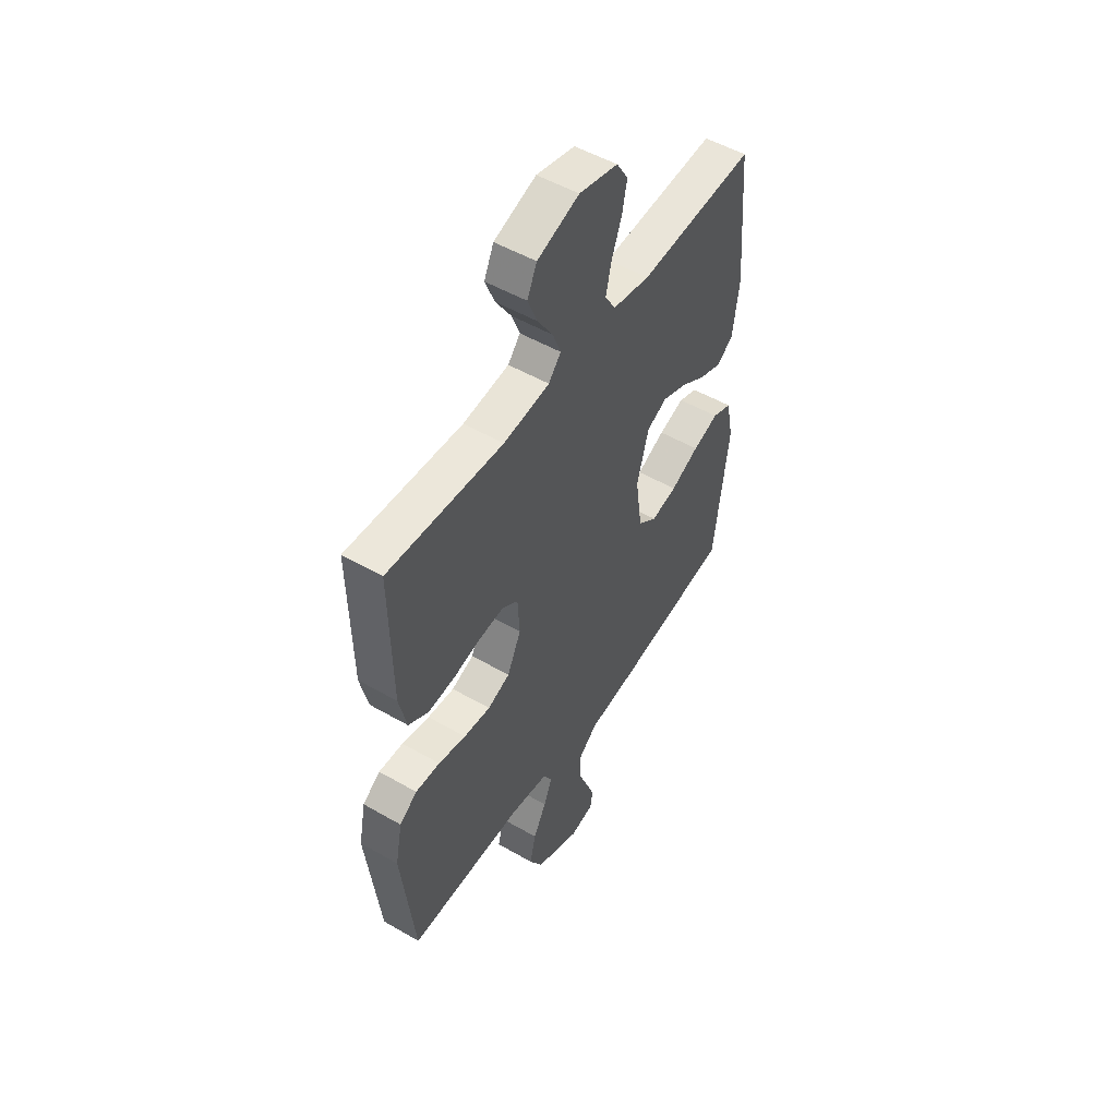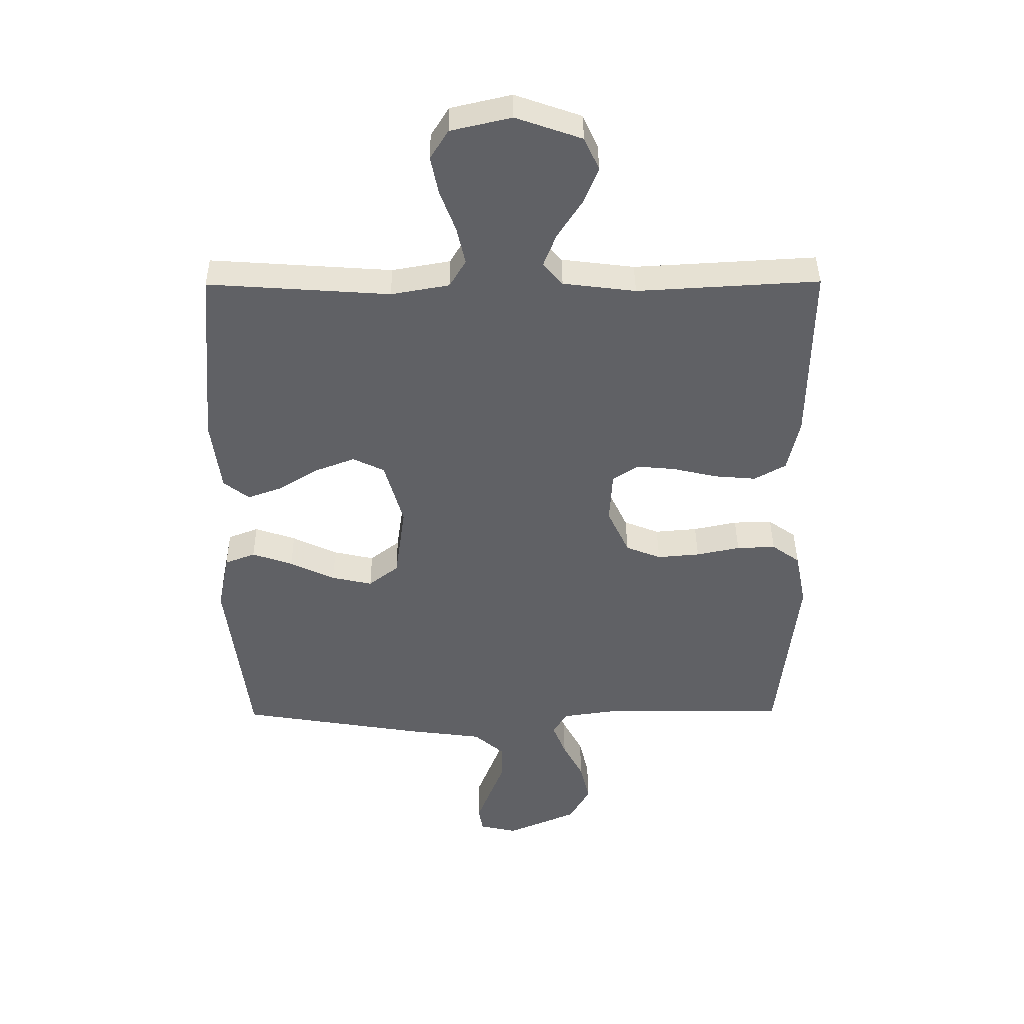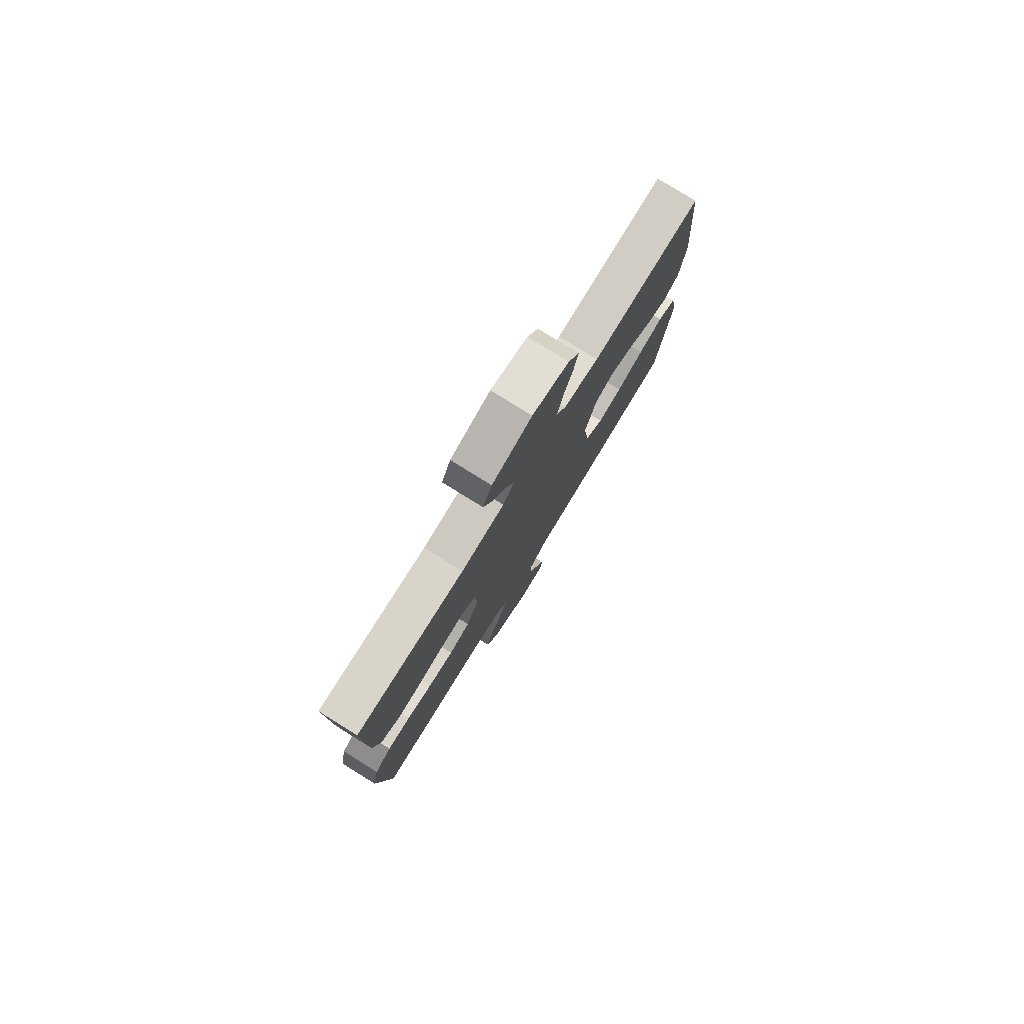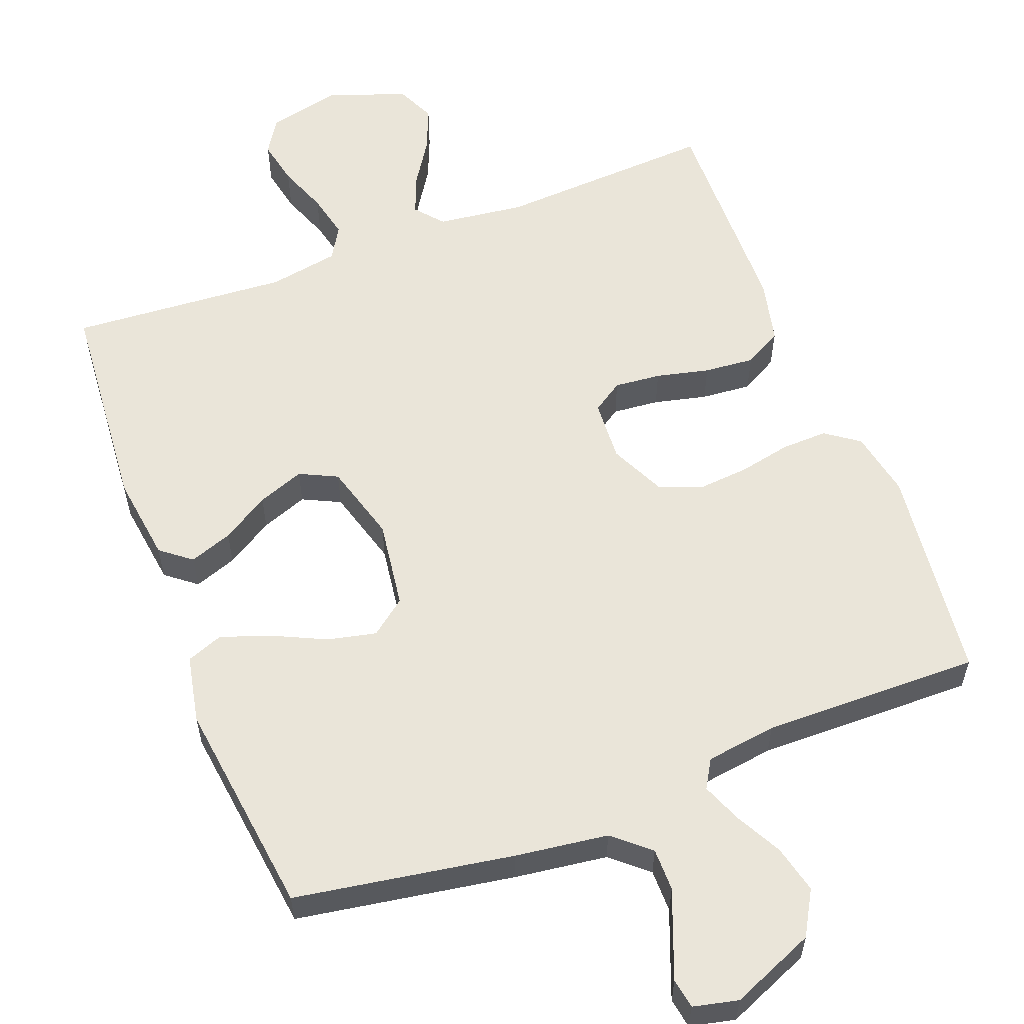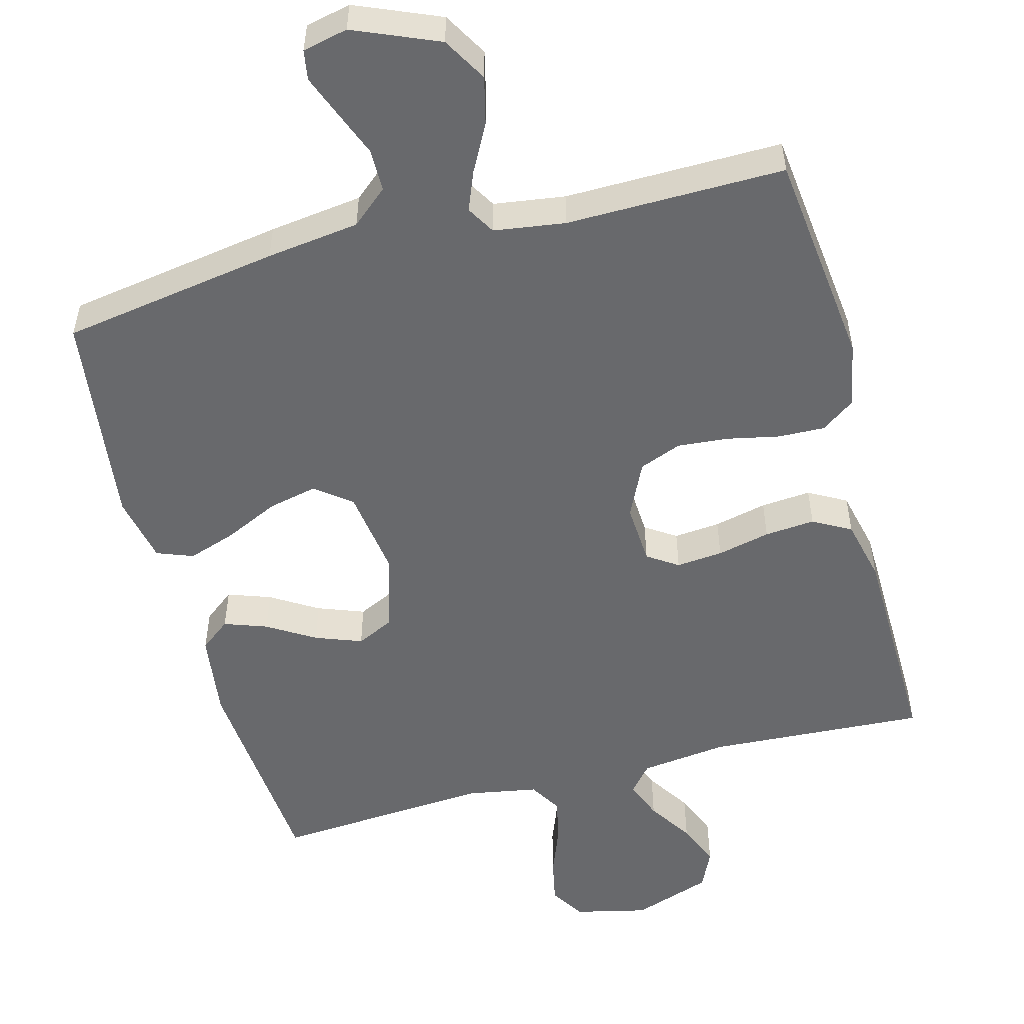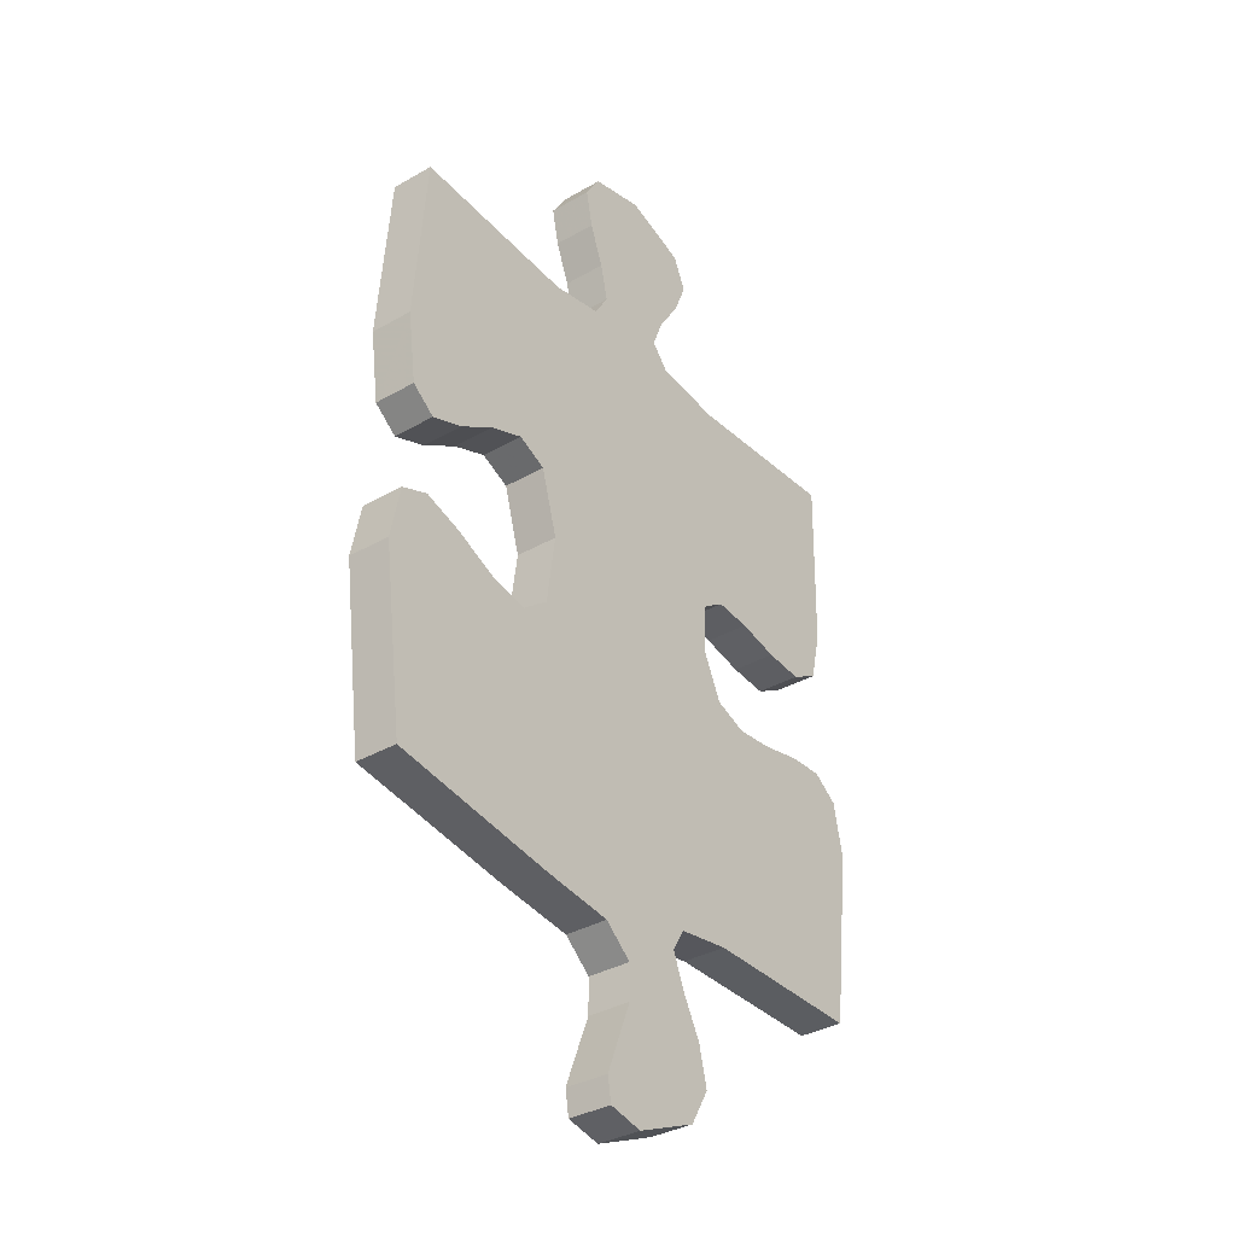
<metadata>
{"format":"obj","ext":"obj","renderer":"f3d","projection":"perspective","resolution":1024,"background":"white","views":[{"elev":51.5,"azim":-57.9,"up":"+Z"},{"elev":40.5,"azim":179.5,"up":"+Z"},{"elev":79.1,"azim":-58.2,"up":"+Z"},{"elev":58.0,"azim":159.1,"up":"+Y"},{"elev":-52.7,"azim":-165.1,"up":"+Y"},{"elev":-34.8,"azim":127.6,"up":"+Z"}]}
</metadata>
<code>
v 0.5 0.07 -0.5
v 0.2 0.07 -0.549
v 0.072 0.07 -0.566
v 0.022 0.07 -0.609
v 0.022 0.07 -0.668
v 0.047 0.07 -0.732
v 0.069 0.07 -0.789
v 0.062 0.07 -0.83
v 0 0.07 -0.844
v -0.116 0.07 -0.795
v -0.151 0.07 -0.734
v -0.135 0.07 -0.668
v -0.101 0.07 -0.604
v -0.079 0.07 -0.549
v -0.102 0.07 -0.51
v -0.2 0.07 -0.496
v -0.5 0.07 -0.5
v -0.534 0.07 -0.2
v -0.516 0.07 -0.109
v -0.47 0.07 -0.076
v -0.406 0.07 -0.078
v -0.334 0.07 -0.093
v -0.264 0.07 -0.099
v -0.206 0.07 -0.076
v -0.17 0.07 0
v -0.175 0.07 0.085
v -0.217 0.07 0.113
v -0.281 0.07 0.107
v -0.354 0.07 0.09
v -0.423 0.07 0.084
v -0.475 0.07 0.113
v -0.495 0.07 0.2
v -0.5 0.07 0.5
v -0.2 0.07 0.483
v -0.08 0.07 0.498
v -0.048 0.07 0.536
v -0.069 0.07 0.59
v -0.109 0.07 0.652
v -0.134 0.07 0.713
v -0.109 0.07 0.767
v 0 0.07 0.805
v 0.1 0.07 0.782
v 0.13 0.07 0.734
v 0.117 0.07 0.671
v 0.091 0.07 0.603
v 0.077 0.07 0.541
v 0.104 0.07 0.496
v 0.2 0.07 0.479
v 0.5 0.07 0.5
v 0.524 0.07 0.2
v 0.508 0.07 0.081
v 0.466 0.07 0.048
v 0.407 0.07 0.069
v 0.342 0.07 0.109
v 0.278 0.07 0.133
v 0.226 0.07 0.108
v 0.195 0.07 0
v 0.212 0.07 -0.122
v 0.261 0.07 -0.16
v 0.328 0.07 -0.145
v 0.402 0.07 -0.11
v 0.469 0.07 -0.087
v 0.519 0.07 -0.106
v 0.538 0.07 -0.2
v 0.5 0 -0.5
v 0.2 0 -0.549
v 0.072 0 -0.566
v 0.022 0 -0.609
v 0.022 0 -0.668
v 0.047 0 -0.732
v 0.069 0 -0.789
v 0.062 0 -0.83
v 0 0 -0.844
v -0.116 0 -0.795
v -0.151 0 -0.734
v -0.135 0 -0.668
v -0.101 0 -0.604
v -0.079 0 -0.549
v -0.102 0 -0.51
v -0.2 0 -0.496
v -0.5 0 -0.5
v -0.534 0 -0.2
v -0.516 0 -0.109
v -0.47 0 -0.076
v -0.406 0 -0.078
v -0.334 0 -0.093
v -0.264 0 -0.099
v -0.206 0 -0.076
v -0.17 0 0
v -0.175 0 0.085
v -0.217 0 0.113
v -0.281 0 0.107
v -0.354 0 0.09
v -0.423 0 0.084
v -0.475 0 0.113
v -0.495 0 0.2
v -0.5 0 0.5
v -0.2 0 0.483
v -0.08 0 0.498
v -0.048 0 0.536
v -0.069 0 0.59
v -0.109 0 0.652
v -0.134 0 0.713
v -0.109 0 0.767
v 0 0 0.805
v 0.1 0 0.782
v 0.13 0 0.734
v 0.117 0 0.671
v 0.091 0 0.603
v 0.077 0 0.541
v 0.104 0 0.496
v 0.2 0 0.479
v 0.5 0 0.5
v 0.524 0 0.2
v 0.508 0 0.081
v 0.466 0 0.048
v 0.407 0 0.069
v 0.342 0 0.109
v 0.278 0 0.133
v 0.226 0 0.108
v 0.195 0 0
v 0.212 0 -0.122
v 0.261 0 -0.16
v 0.328 0 -0.145
v 0.402 0 -0.11
v 0.469 0 -0.087
v 0.519 0 -0.106
v 0.538 0 -0.2
f 1 2 3
f 64 1 3
f 63 64 3
f 62 63 3
f 61 62 3
f 60 61 3
f 59 60 3 4
f 58 59 4
f 57 58 4
f 52 53 54
f 51 52 54
f 50 51 54
f 49 50 54
f 48 49 54
f 47 48 54 55
f 46 47 55 56
f 43 44 45
f 42 43 45
f 41 42 45
f 40 41 45
f 39 40 45
f 38 39 45
f 37 38 45
f 36 37 45 46
f 46 56 57
f 36 46 57
f 35 36 57
f 32 33 34
f 31 32 34
f 30 31 34
f 29 30 34
f 28 29 34
f 27 28 34 35
f 20 21 22
f 19 20 22
f 18 19 22
f 17 18 22
f 16 17 22
f 15 16 22 23
f 14 15 23 24
f 11 12 13
f 10 11 13
f 9 10 13
f 8 9 13
f 7 8 13
f 6 7 13
f 5 6 13
f 4 5 13 14
f 14 24 25
f 4 14 25
f 57 4 25
f 26 27 35 57
f 25 26 57
f 67 66 65
f 67 65 128
f 67 128 127
f 67 127 126
f 67 126 125
f 67 125 124
f 68 67 124 123
f 68 123 122
f 68 122 121
f 118 117 116
f 118 116 115
f 118 115 114
f 118 114 113
f 118 113 112
f 119 118 112 111
f 120 119 111 110
f 109 108 107
f 109 107 106
f 109 106 105
f 109 105 104
f 109 104 103
f 109 103 102
f 109 102 101
f 110 109 101 100
f 121 120 110
f 121 110 100
f 121 100 99
f 98 97 96
f 98 96 95
f 98 95 94
f 98 94 93
f 98 93 92
f 99 98 92 91
f 86 85 84
f 86 84 83
f 86 83 82
f 86 82 81
f 86 81 80
f 87 86 80 79
f 88 87 79 78
f 77 76 75
f 77 75 74
f 77 74 73
f 77 73 72
f 77 72 71
f 77 71 70
f 77 70 69
f 78 77 69 68
f 89 88 78
f 89 78 68
f 89 68 121
f 121 99 91 90
f 121 90 89
f 1 65 66 2
f 2 66 67 3
f 3 67 68 4
f 4 68 69 5
f 5 69 70 6
f 6 70 71 7
f 7 71 72 8
f 8 72 73 9
f 9 73 74 10
f 10 74 75 11
f 11 75 76 12
f 12 76 77 13
f 13 77 78 14
f 14 78 79 15
f 15 79 80 16
f 16 80 81 17
f 17 81 82 18
f 18 82 83 19
f 19 83 84 20
f 20 84 85 21
f 21 85 86 22
f 22 86 87 23
f 23 87 88 24
f 24 88 89 25
f 25 89 90 26
f 26 90 91 27
f 27 91 92 28
f 28 92 93 29
f 29 93 94 30
f 30 94 95 31
f 31 95 96 32
f 32 96 97 33
f 33 97 98 34
f 34 98 99 35
f 35 99 100 36
f 36 100 101 37
f 37 101 102 38
f 38 102 103 39
f 39 103 104 40
f 40 104 105 41
f 41 105 106 42
f 42 106 107 43
f 43 107 108 44
f 44 108 109 45
f 45 109 110 46
f 46 110 111 47
f 47 111 112 48
f 48 112 113 49
f 49 113 114 50
f 50 114 115 51
f 51 115 116 52
f 52 116 117 53
f 53 117 118 54
f 54 118 119 55
f 55 119 120 56
f 56 120 121 57
f 57 121 122 58
f 58 122 123 59
f 59 123 124 60
f 60 124 125 61
f 61 125 126 62
f 62 126 127 63
f 63 127 128 64
f 64 128 65 1

</code>
